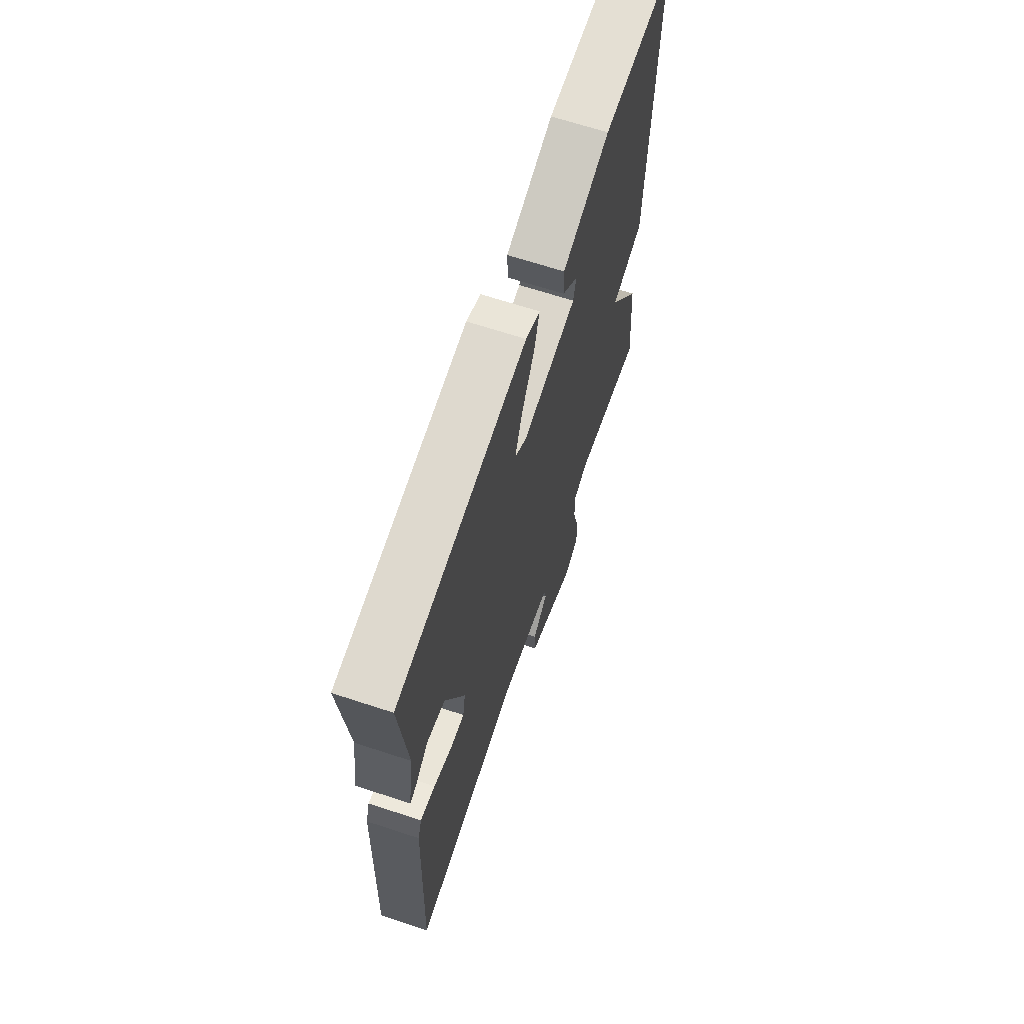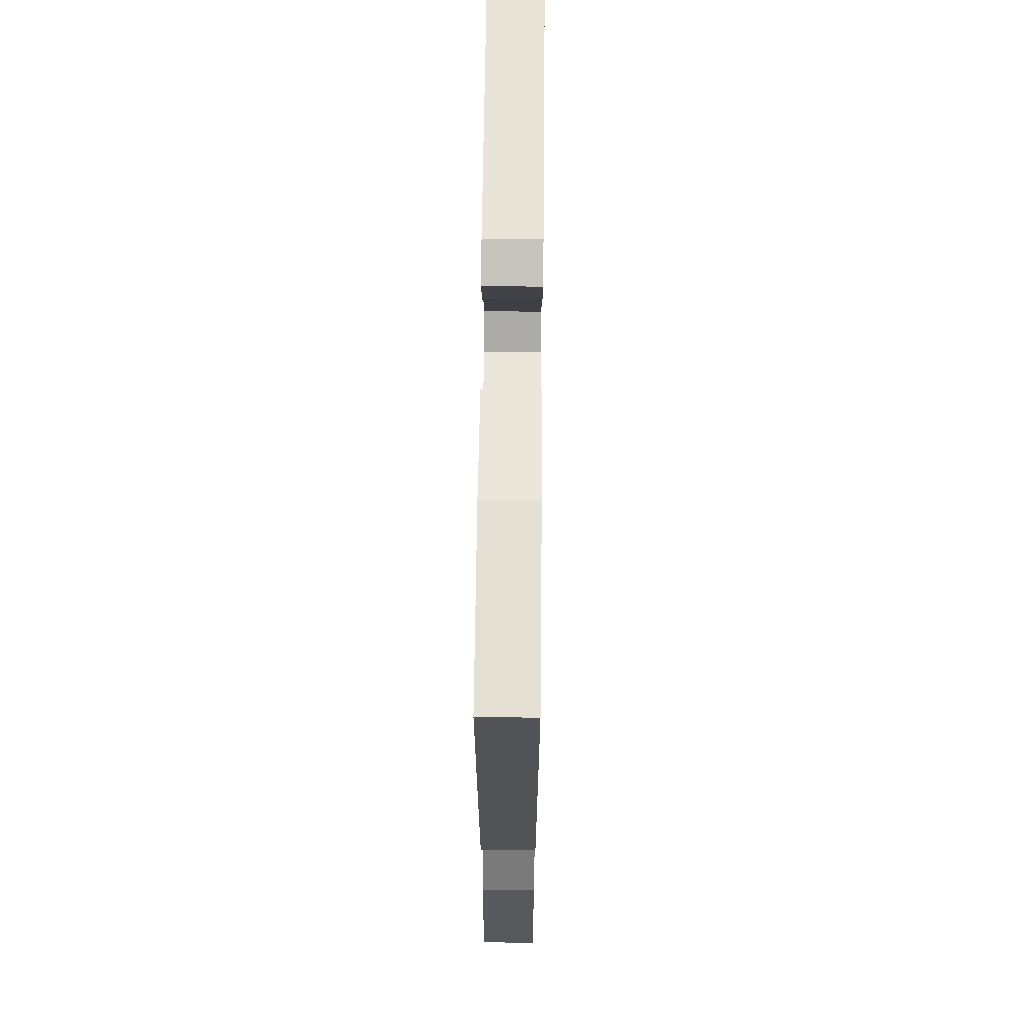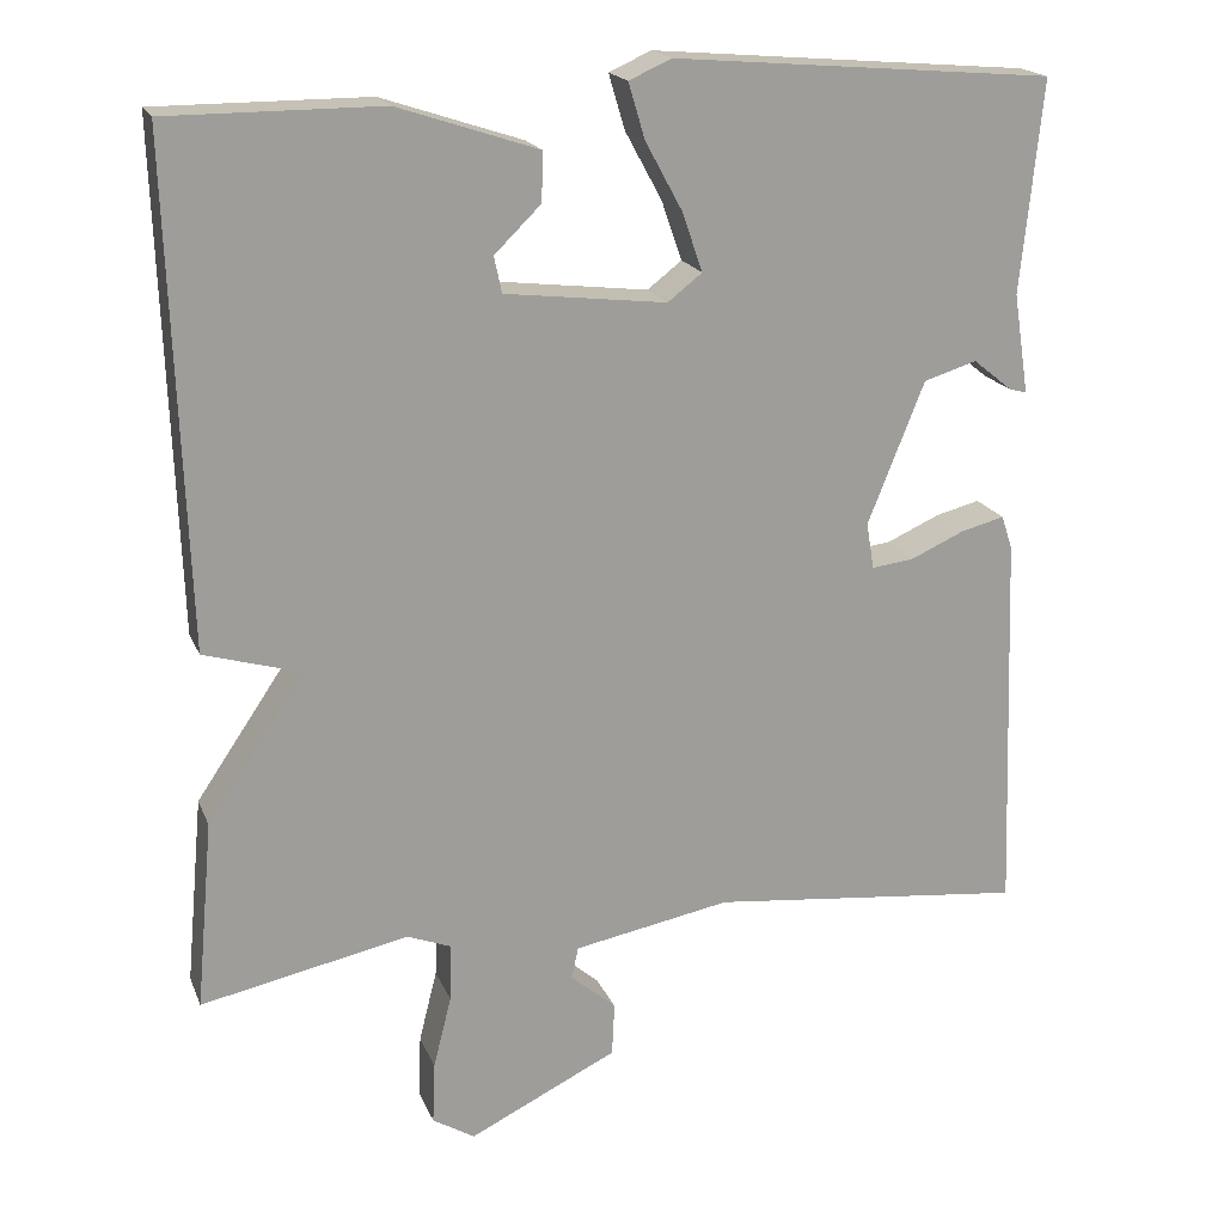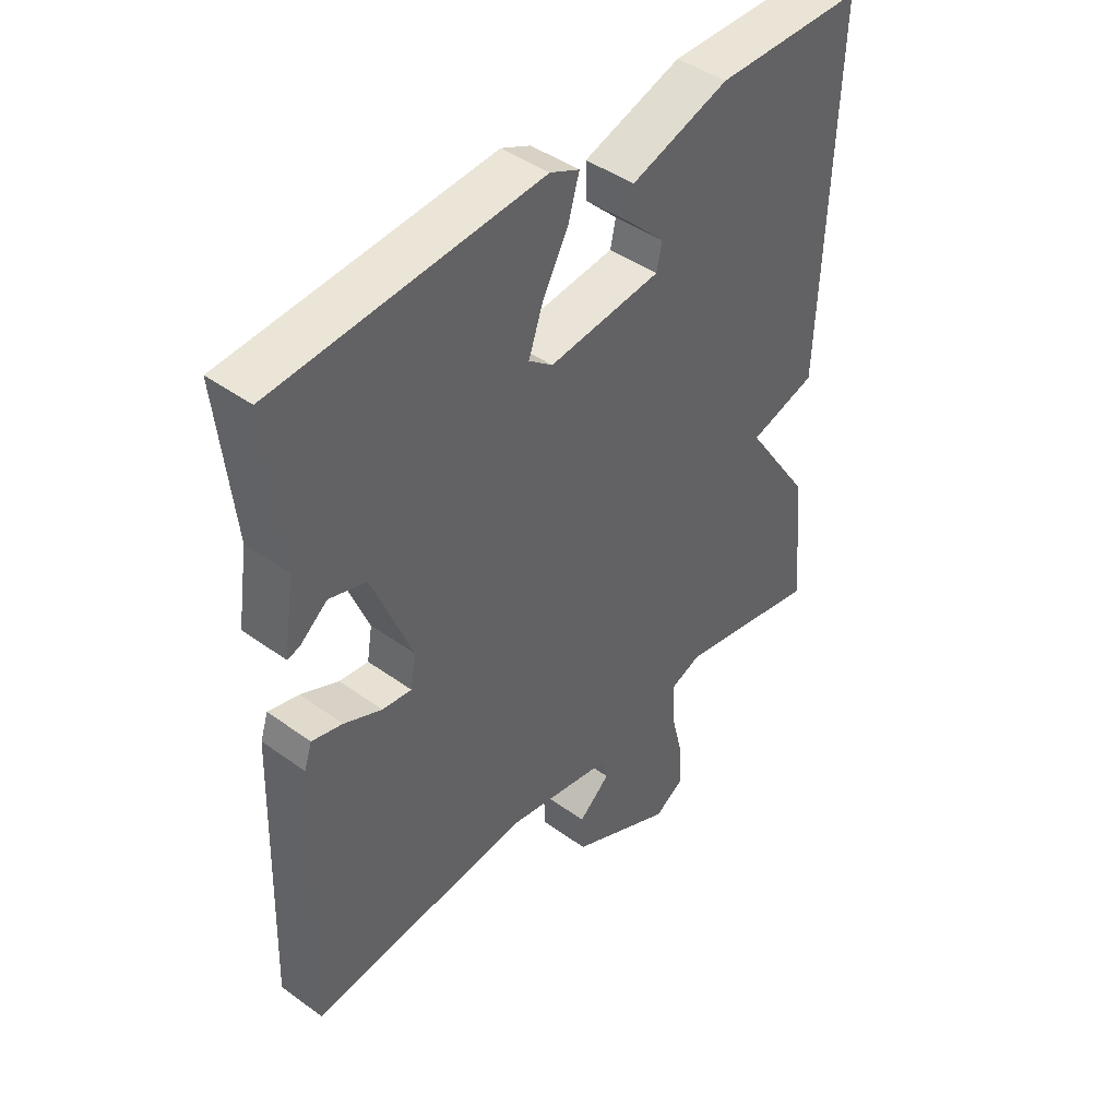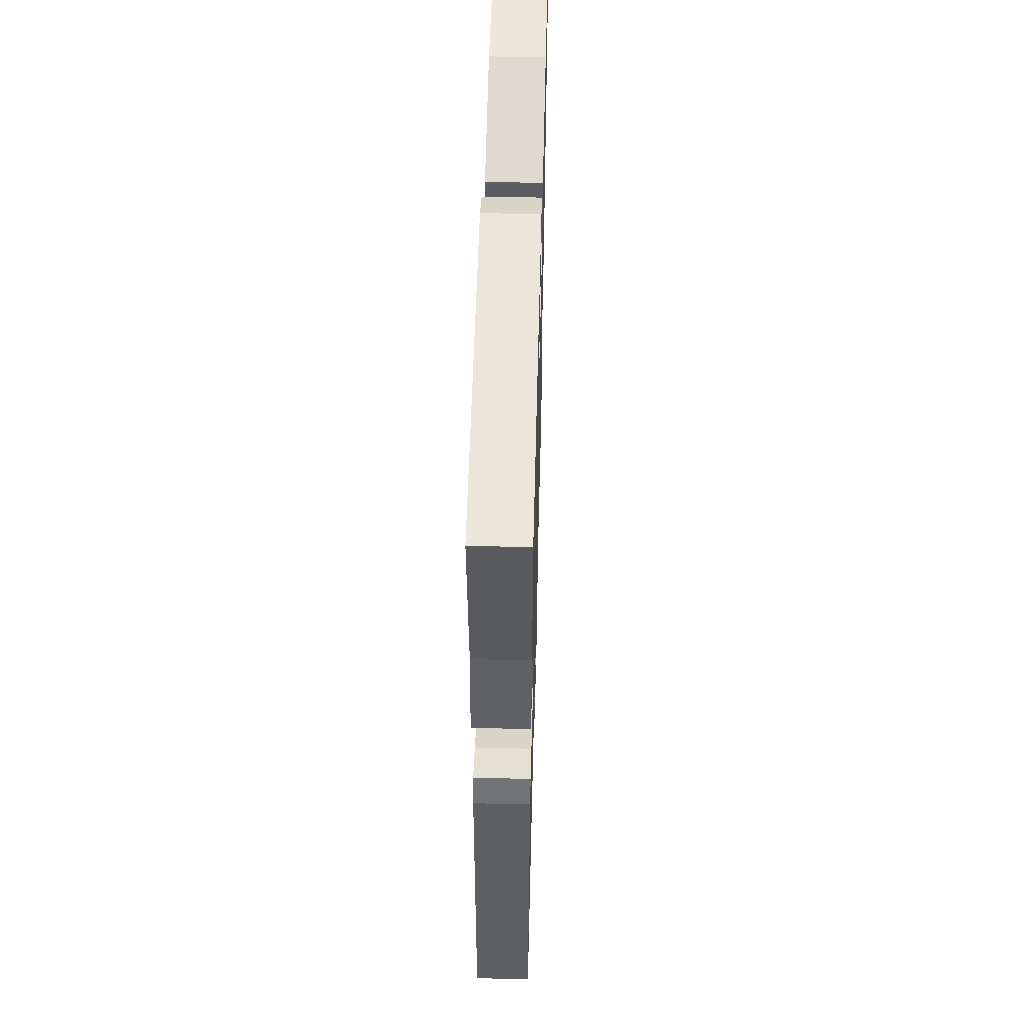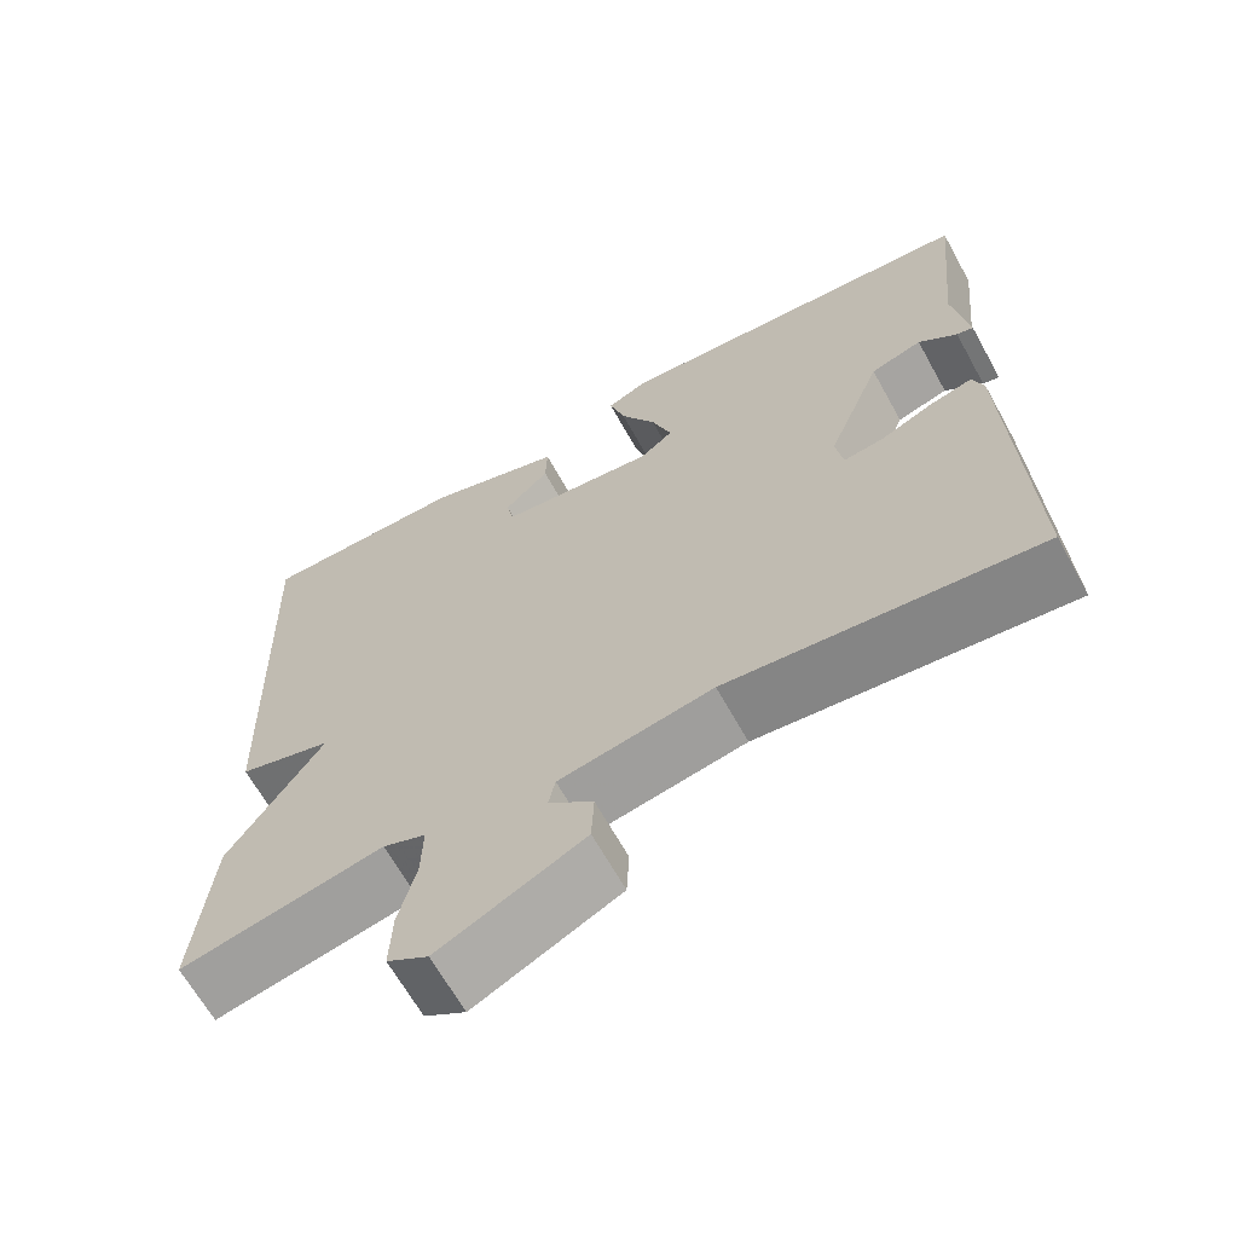
<metadata>
{"format":"obj","ext":"obj","renderer":"f3d","projection":"perspective","resolution":1024,"background":"white","views":[{"elev":66.6,"azim":108.3,"up":"+Z"},{"elev":65.9,"azim":-89.4,"up":"+Z"},{"elev":18.8,"azim":-17.6,"up":"+Z"},{"elev":43.7,"azim":130.4,"up":"+Z"},{"elev":52.5,"azim":91.5,"up":"+Z"},{"elev":-65.4,"azim":29.0,"up":"+Z"}]}
</metadata>
<code>
v -0.5 0.07 0.5
v -0.252 0.07 0.5
v -0.088 0.07 0.446
v -0.09 0.07 0.389
v -0.144 0.07 0.336
v -0.135 0.07 0.294
v 0.053 0.07 0.272
v 0.093 0.07 0.303
v 0.069 0.07 0.372
v 0.026 0.07 0.451
v 0.007 0.07 0.515
v 0.056 0.07 0.537
v 0.5 0.07 0.5
v 0.475 0.07 0.253
v 0.493 0.07 0.137
v 0.473 0.07 0.142
v 0.427 0.07 0.179
v 0.365 0.07 0.16
v 0.299 0.07 -0.005
v 0.308 0.07 -0.059
v 0.357 0.07 -0.053
v 0.42 0.07 -0.025
v 0.471 0.07 -0.012
v 0.484 0.07 -0.051
v 0.5 0.07 -0.5
v 0.13 0.07 -0.461
v -0.053 0.07 -0.495
v -0.061 0.07 -0.532
v -0.008 0.07 -0.577
v -0.011 0.07 -0.639
v -0.184 0.07 -0.723
v -0.233 0.07 -0.693
v -0.23 0.07 -0.621
v -0.209 0.07 -0.537
v -0.207 0.07 -0.47
v -0.258 0.07 -0.45
v -0.5 0.07 -0.5
v -0.48 0.07 -0.281
v -0.367 0.07 -0.114
v -0.48 0.07 -0.081
v -0.5 0 0.5
v -0.252 0 0.5
v -0.088 0 0.446
v -0.09 0 0.389
v -0.144 0 0.336
v -0.135 0 0.294
v 0.053 0 0.272
v 0.093 0 0.303
v 0.069 0 0.372
v 0.026 0 0.451
v 0.007 0 0.515
v 0.056 0 0.537
v 0.5 0 0.5
v 0.475 0 0.253
v 0.493 0 0.137
v 0.473 0 0.142
v 0.427 0 0.179
v 0.365 0 0.16
v 0.299 0 -0.005
v 0.308 0 -0.059
v 0.357 0 -0.053
v 0.42 0 -0.025
v 0.471 0 -0.012
v 0.484 0 -0.051
v 0.5 0 -0.5
v 0.13 0 -0.461
v -0.053 0 -0.495
v -0.061 0 -0.532
v -0.008 0 -0.577
v -0.011 0 -0.639
v -0.184 0 -0.723
v -0.233 0 -0.693
v -0.23 0 -0.621
v -0.209 0 -0.537
v -0.207 0 -0.47
v -0.258 0 -0.45
v -0.5 0 -0.5
v -0.48 0 -0.281
v -0.367 0 -0.114
v -0.48 0 -0.081
f 39 40 1 2
f 36 37 38 39
f 35 36 39 2
f 32 33 34
f 31 32 34
f 30 31 34
f 29 30 34
f 28 29 34
f 27 28 34 35
f 26 27 35 2
f 24 25 26
f 23 24 26
f 22 23 26
f 21 22 26
f 20 21 26
f 19 20 26
f 14 15 16 17
f 14 17 18
f 13 14 18
f 12 13 18
f 11 12 18
f 10 11 18
f 9 10 18
f 8 9 18 19
f 2 3 4 5
f 2 5 6
f 26 2 6
f 7 8 19 26
f 6 7 26
f 42 41 80 79
f 79 78 77 76
f 42 79 76 75
f 74 73 72
f 74 72 71
f 74 71 70
f 74 70 69
f 74 69 68
f 75 74 68 67
f 42 75 67 66
f 66 65 64
f 66 64 63
f 66 63 62
f 66 62 61
f 66 61 60
f 66 60 59
f 57 56 55 54
f 58 57 54
f 58 54 53
f 58 53 52
f 58 52 51
f 58 51 50
f 58 50 49
f 59 58 49 48
f 45 44 43 42
f 46 45 42
f 46 42 66
f 66 59 48 47
f 66 47 46
f 1 41 42 2
f 2 42 43 3
f 3 43 44 4
f 4 44 45 5
f 5 45 46 6
f 6 46 47 7
f 7 47 48 8
f 8 48 49 9
f 9 49 50 10
f 10 50 51 11
f 11 51 52 12
f 12 52 53 13
f 13 53 54 14
f 14 54 55 15
f 15 55 56 16
f 16 56 57 17
f 17 57 58 18
f 18 58 59 19
f 19 59 60 20
f 20 60 61 21
f 21 61 62 22
f 22 62 63 23
f 23 63 64 24
f 24 64 65 25
f 25 65 66 26
f 26 66 67 27
f 27 67 68 28
f 28 68 69 29
f 29 69 70 30
f 30 70 71 31
f 31 71 72 32
f 32 72 73 33
f 33 73 74 34
f 34 74 75 35
f 35 75 76 36
f 36 76 77 37
f 37 77 78 38
f 38 78 79 39
f 39 79 80 40
f 40 80 41 1

</code>
